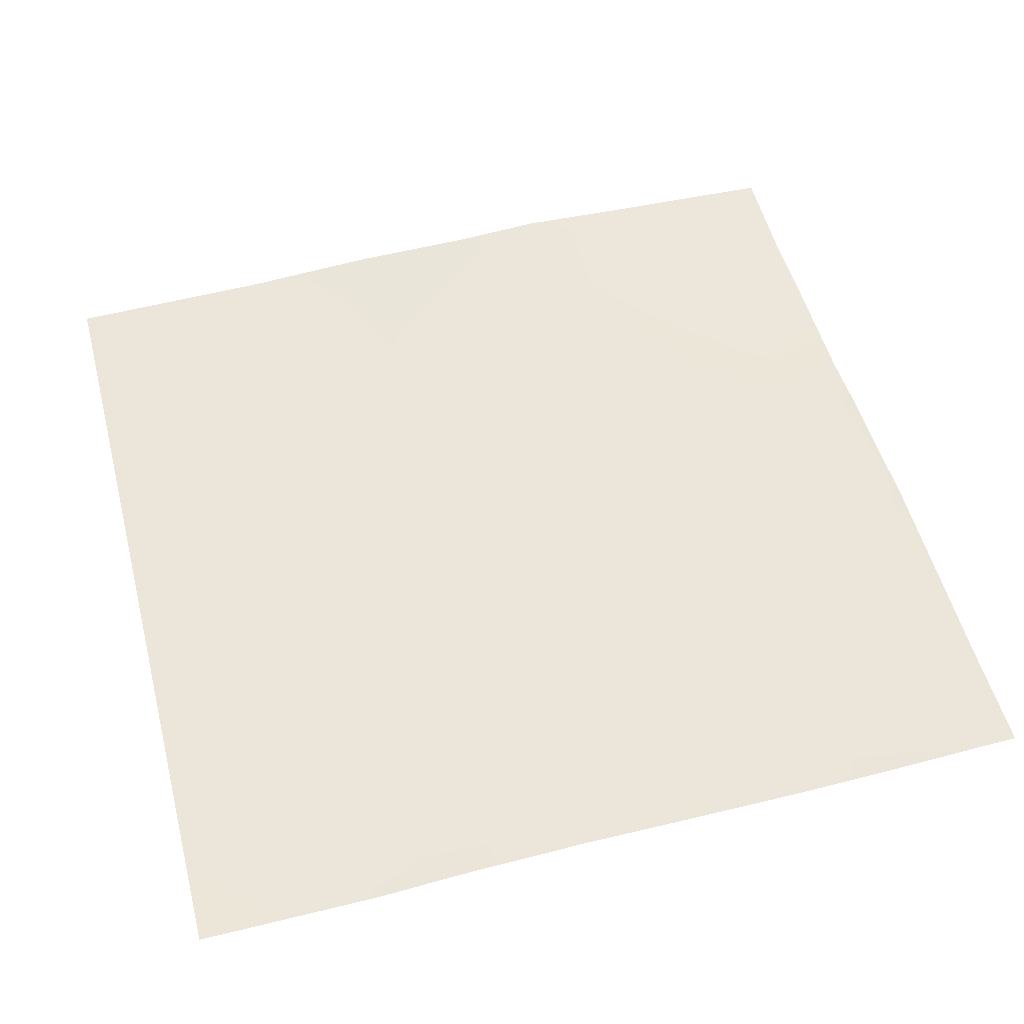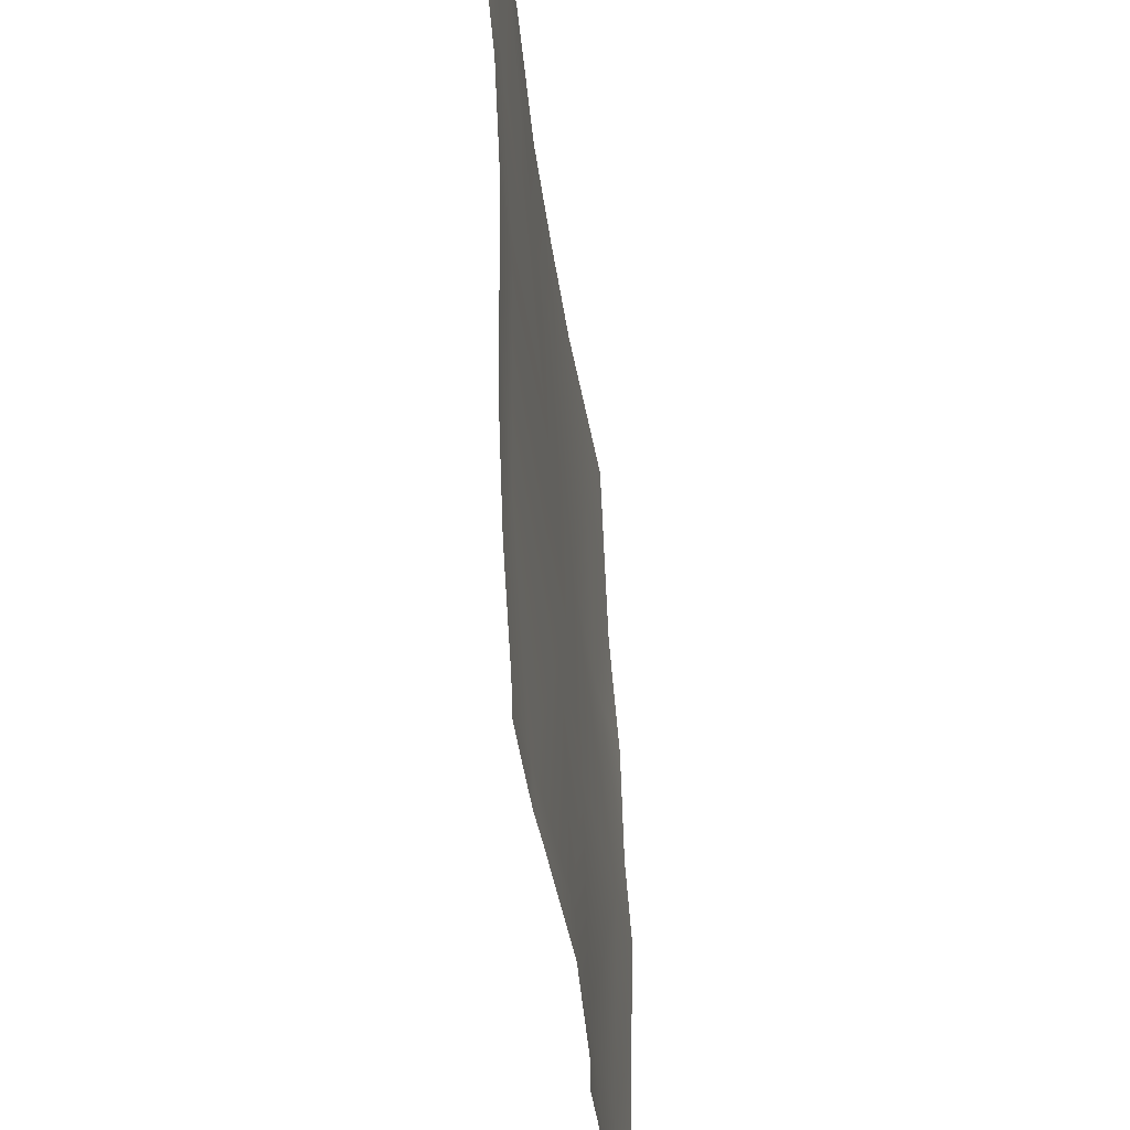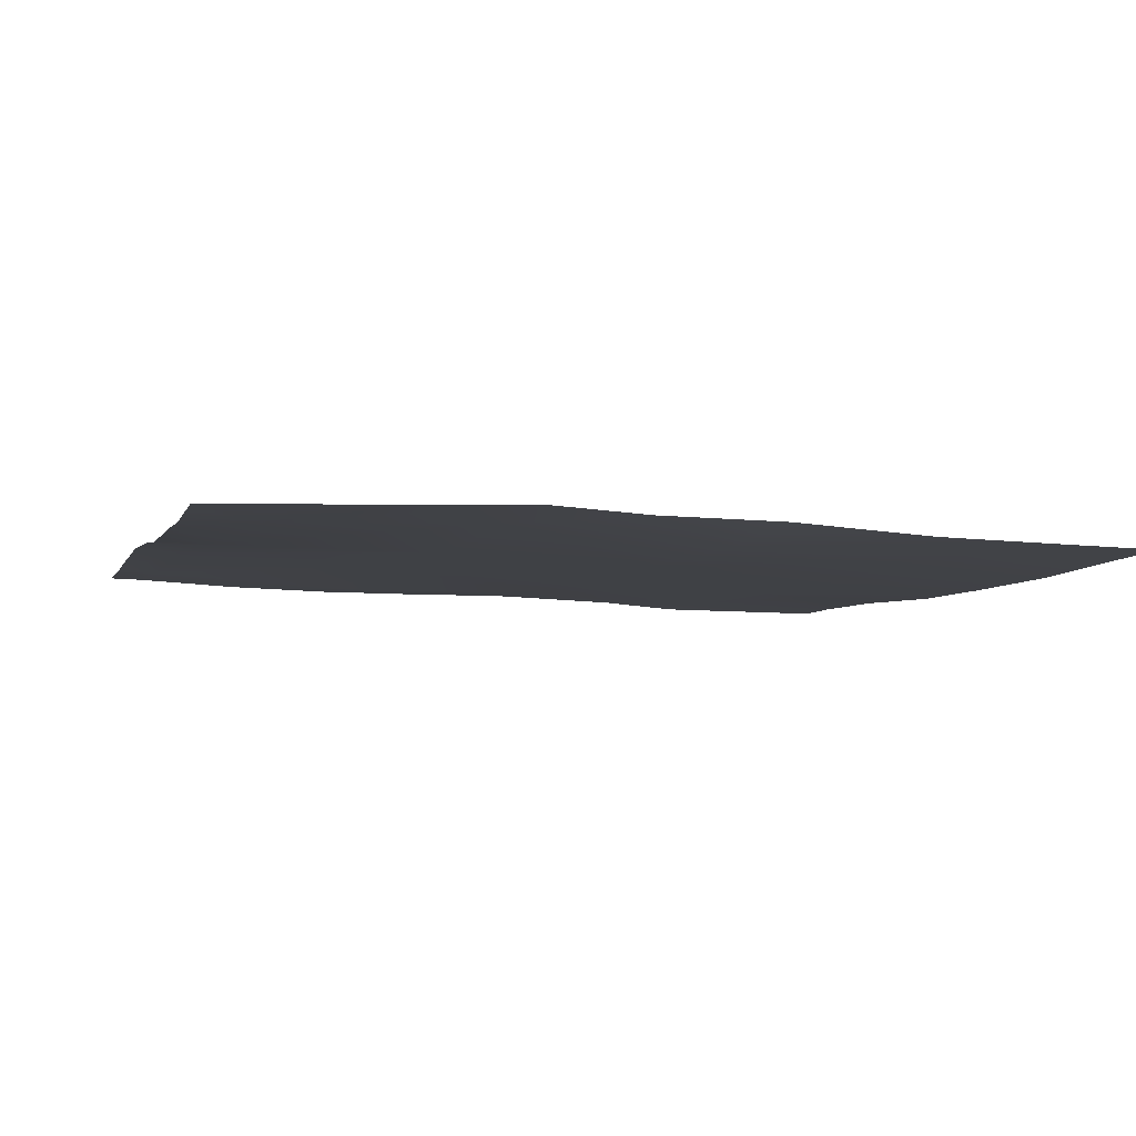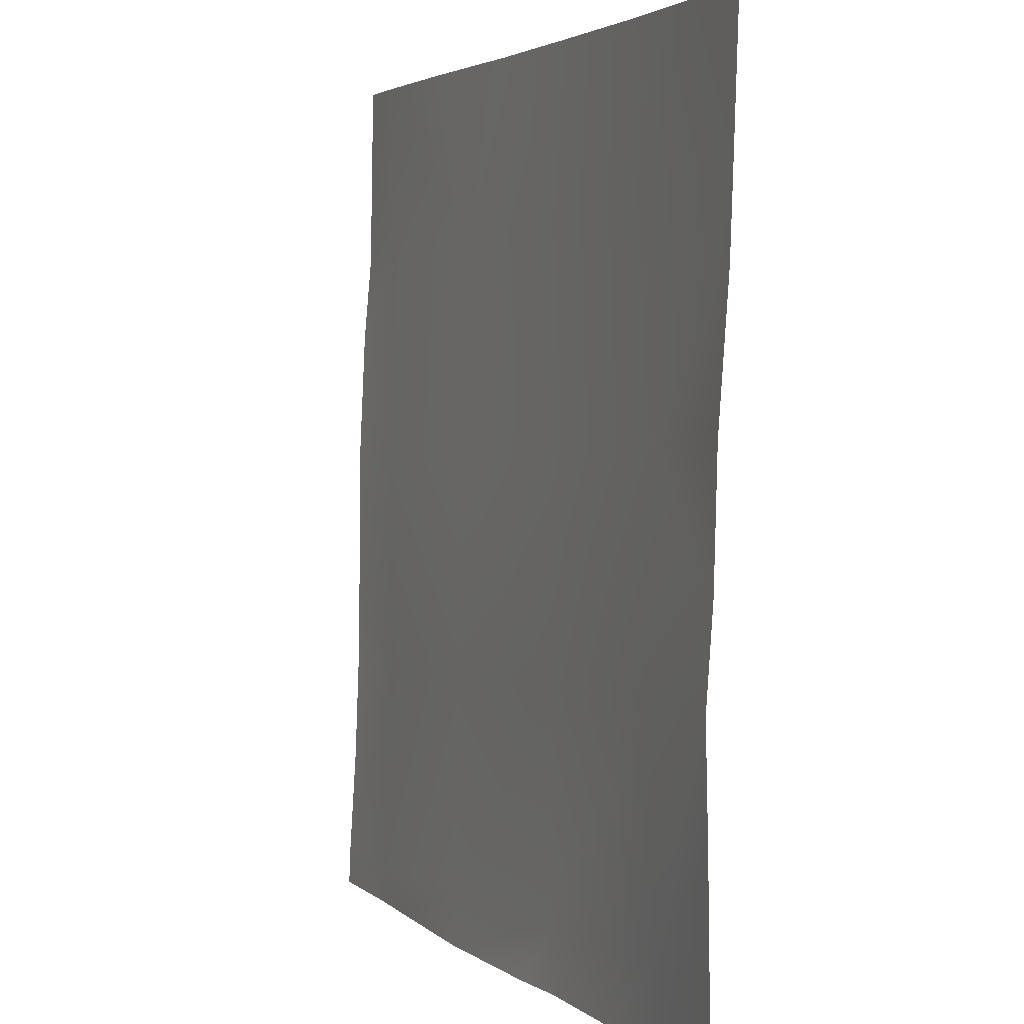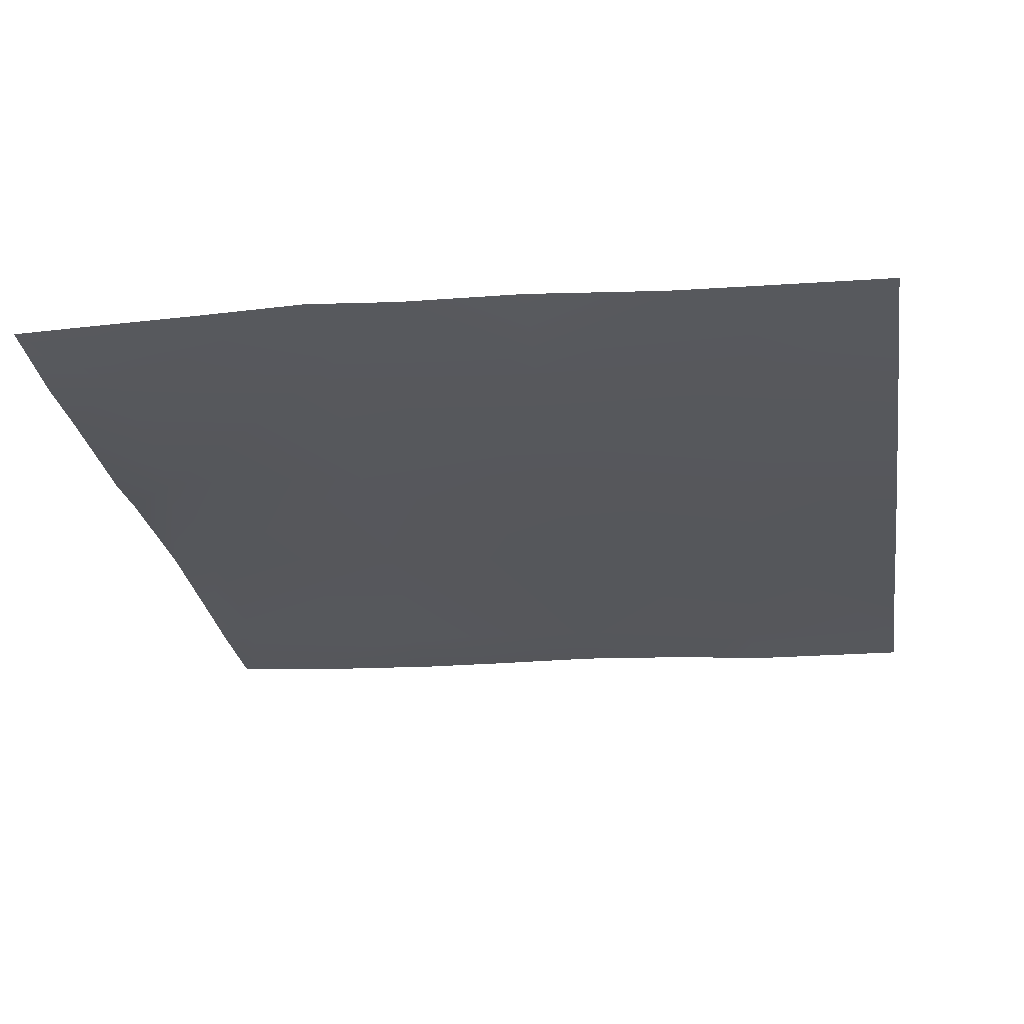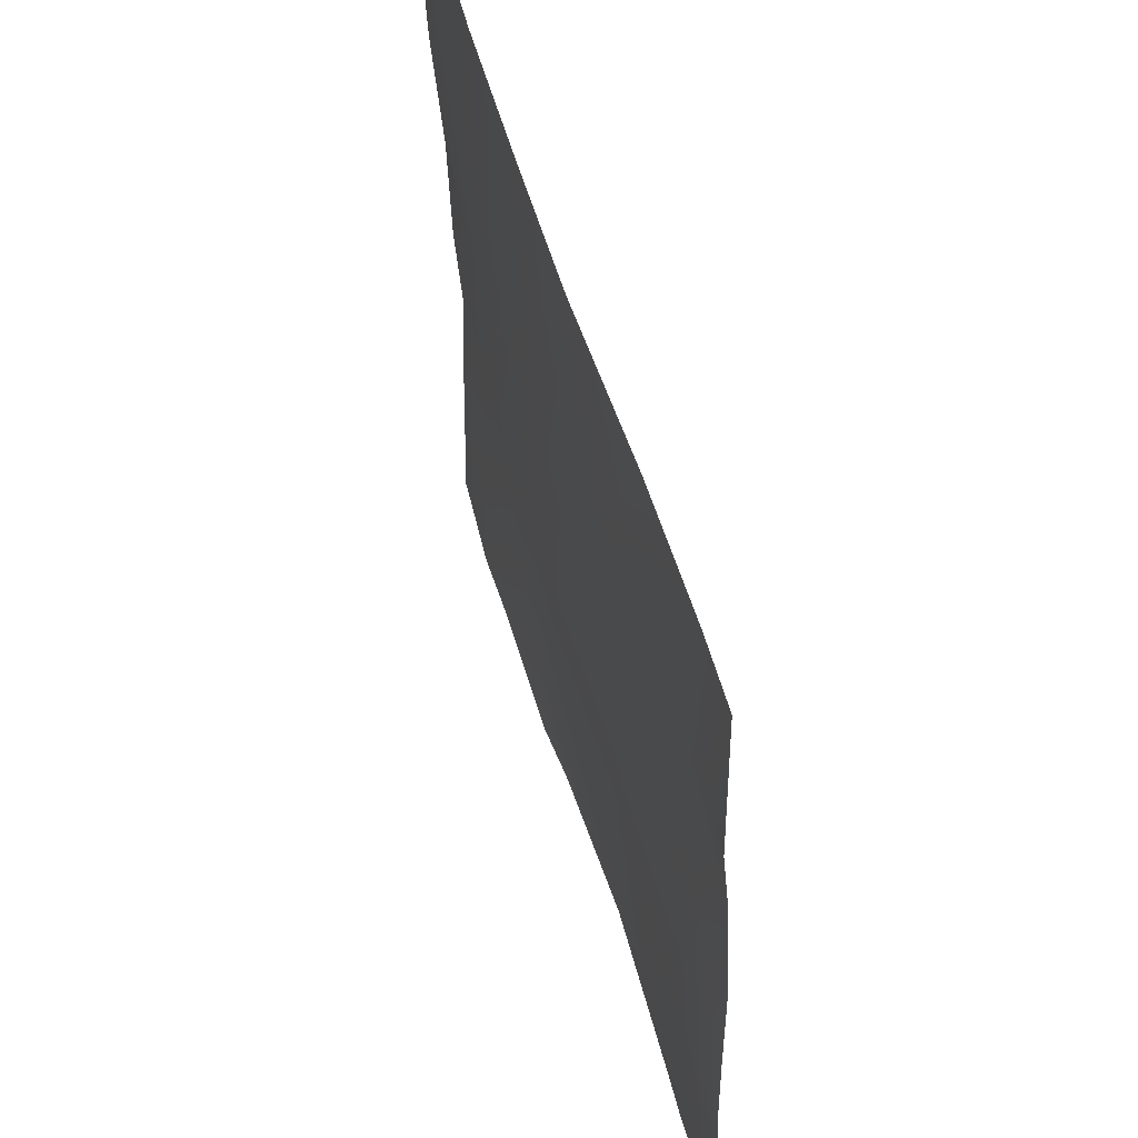
<metadata>
{"format":"obj","ext":"obj","renderer":"f3d","projection":"perspective","resolution":1024,"background":"white","views":[{"elev":51.1,"azim":75.5,"up":"+Y"},{"elev":-35.8,"azim":95.4,"up":"+Z"},{"elev":-3.7,"azim":-105.4,"up":"+Y"},{"elev":3.3,"azim":-113.6,"up":"+Z"},{"elev":-26.5,"azim":-81.1,"up":"+Y"},{"elev":54.6,"azim":73.1,"up":"+Z"}]}
</metadata>
<code>
v 387.6 -9.952 896
v 399.7 -10.44 906.9
v 399.2 -10.73 896
v 384 -9.207 924.4
v 384 -9.496 907.8
v 384 -9.741 896
v 384 -9.623 901.6
v 384 -8.815 939.8
v 401.4 -9.708 938.8
v 409.6 -10.59 896
v 431.6 -10.91 905.2
v 431.2 -10.9 896
v 440 -10.19 896
v 463.2 -9.578 896
v 463.6 -9.972 903.6
v 488.9 -10.65 896
v 495.5 -11.22 901.9
v 495.2 -10.97 896
v 500.7 -11.07 896
v 433.3 -11.49 937.2
v 465.2 -11.19 935.5
v 435 -12.63 969.1
v 497.1 -13.24 933.8
v 512 -11.38 901
v 512 -12.4 917.3
v 498.8 -13.43 965.7
v 466.9 -12.72 967.4
v 512 -11.3 898.8
v 512 -11.19 896
v 384 -9.779 953.6
v 403.1 -12.03 970.8
v 512 -12.99 933
v 512 -13.18 947.2
v 384 -12.1 1004
v 395.5 -13.41 1024
v 404.8 -13.23 1003
v 384 -12.44 1014
v 384 -12.77 1024
v 384 -11.69 992
v 384 -10.23 971.8
v 436.7 -14.07 1001
v 468.6 -14.62 999.3
v 500.5 -14.9 997.6
v 416.9 -14.62 1024
v 437.9 -15.23 1024
v 457.8 -15.62 1024
v 501.9 -15.42 1024
v 482.6 -15.23 1024
v 512 -15.3 997
v 512 -15.59 1013
v 512 -15.78 1024
v 512 -14.22 984.8
v 512 -13.3 965
f 1 2 3
f 4 2 5
f 6 2 1
f 6 7 2
f 7 5 2
f 2 8 9
f 2 4 8
f 10 3 2
f 9 11 2
f 12 11 13
f 14 11 15
f 14 13 11
f 16 17 18
f 18 17 19
f 20 11 9
f 11 20 15
f 15 20 21
f 20 9 22
f 17 21 23
f 21 17 15
f 23 24 17
f 23 25 24
f 23 21 26
f 16 15 17
f 16 14 15
f 21 20 27
f 28 17 24
f 28 19 17
f 28 29 19
f 10 11 12
f 10 2 11
f 9 30 31
f 9 8 30
f 32 25 23
f 32 23 33
f 34 35 36
f 34 37 35
f 37 38 35
f 39 31 40
f 34 31 39
f 34 36 31
f 31 36 22
f 22 36 41
f 20 22 27
f 21 27 26
f 22 42 27
f 22 9 31
f 27 43 26
f 44 41 36
f 44 45 41
f 41 46 42
f 41 45 46
f 47 42 48
f 47 43 42
f 42 43 27
f 49 43 50
f 50 47 51
f 50 43 47
f 48 42 46
f 22 41 42
f 52 26 43
f 52 53 26
f 35 44 36
f 40 31 30
f 49 52 43
f 33 26 53
f 33 23 26

</code>
